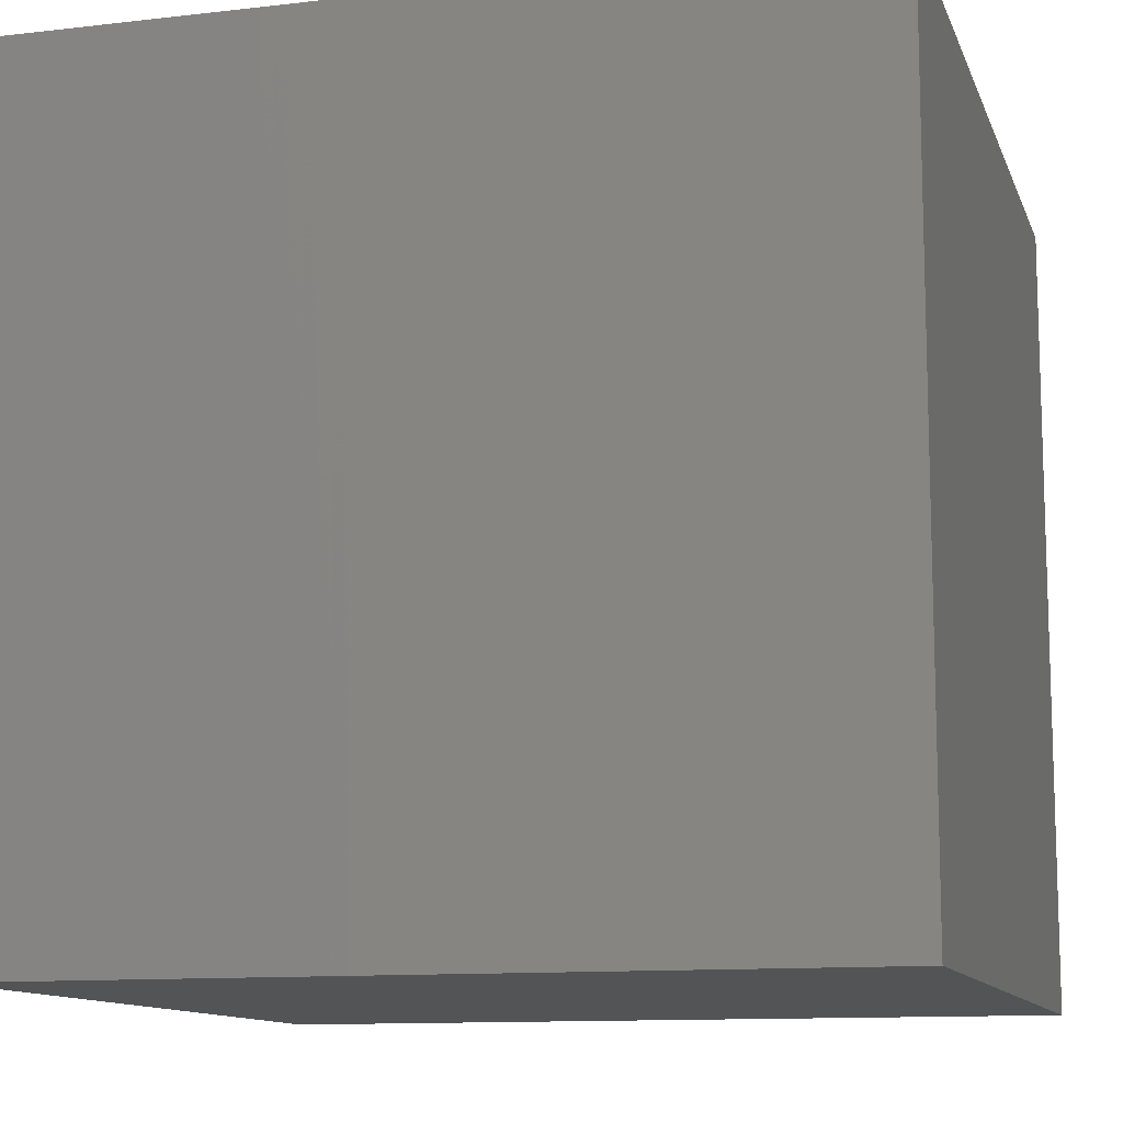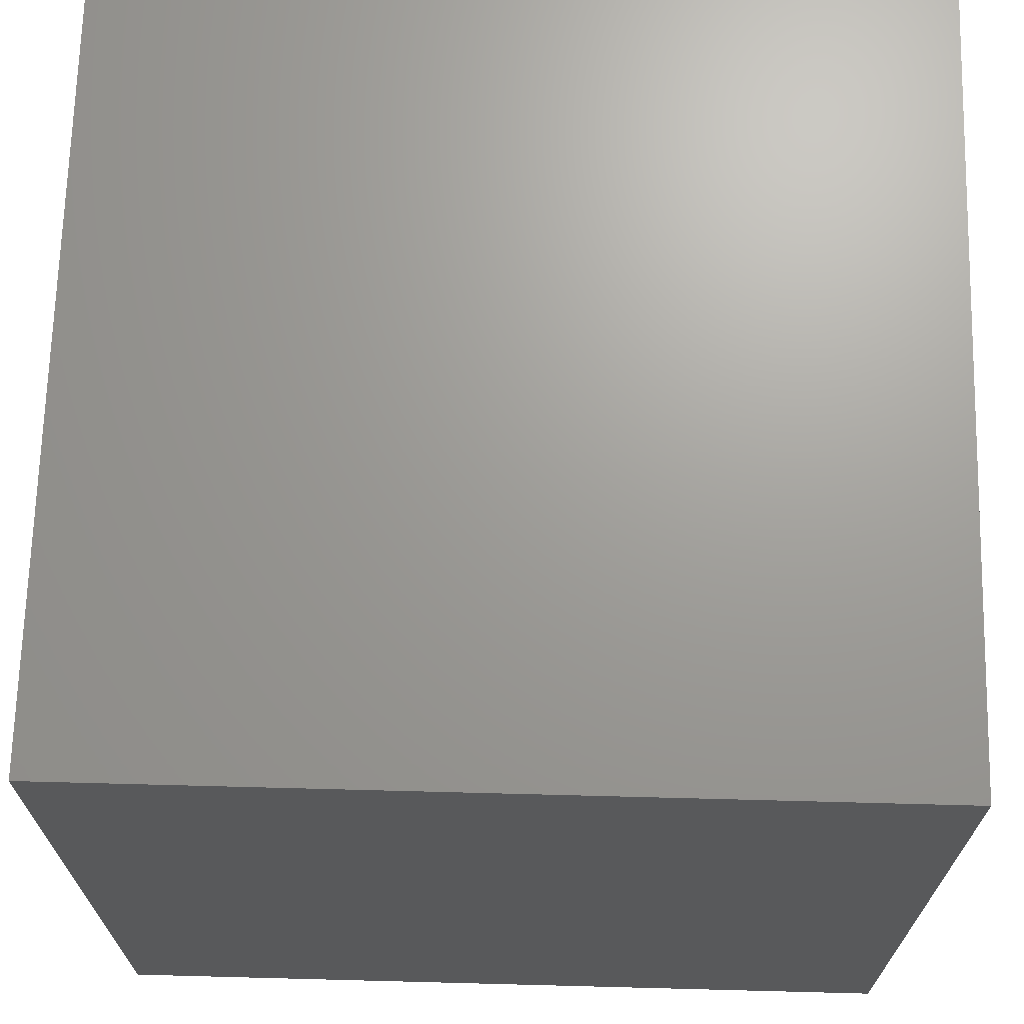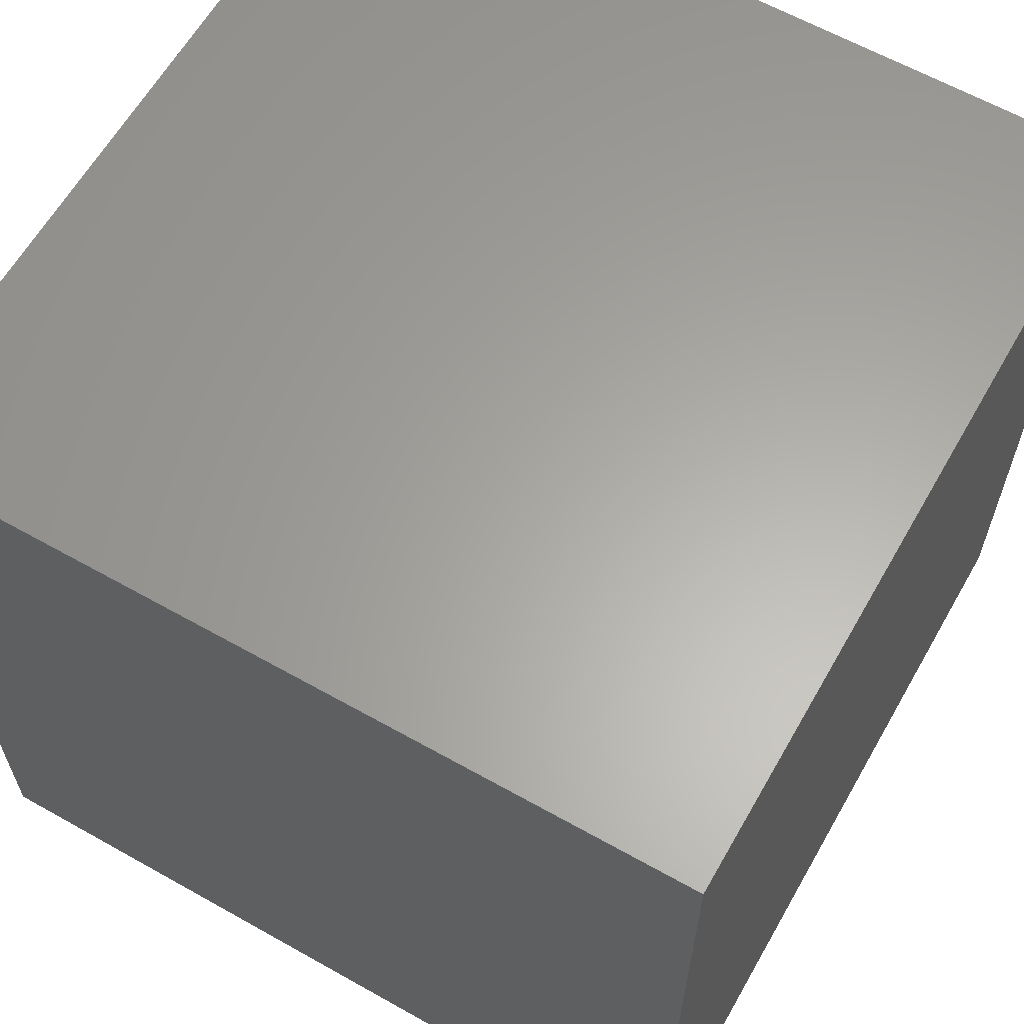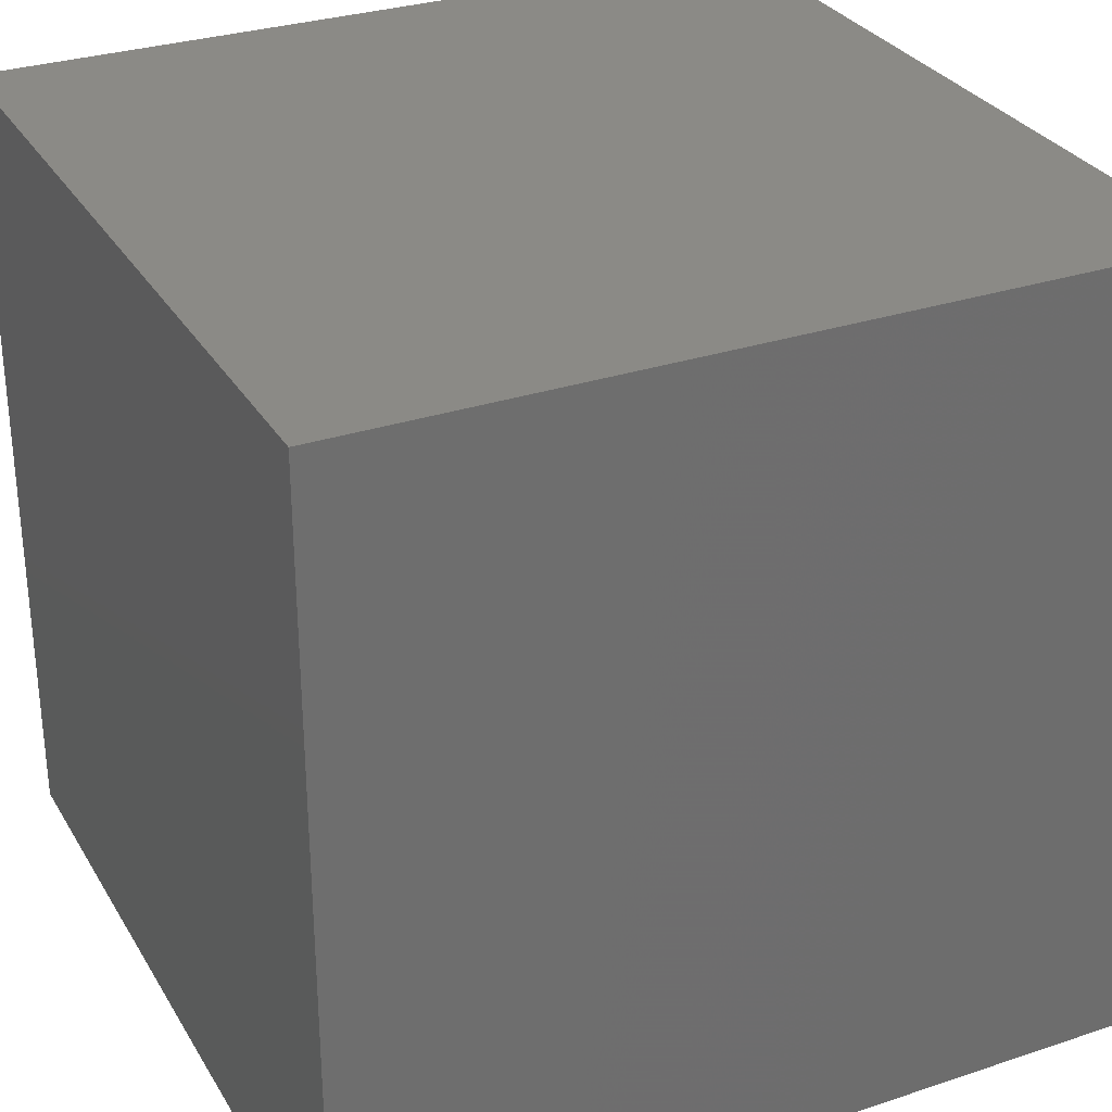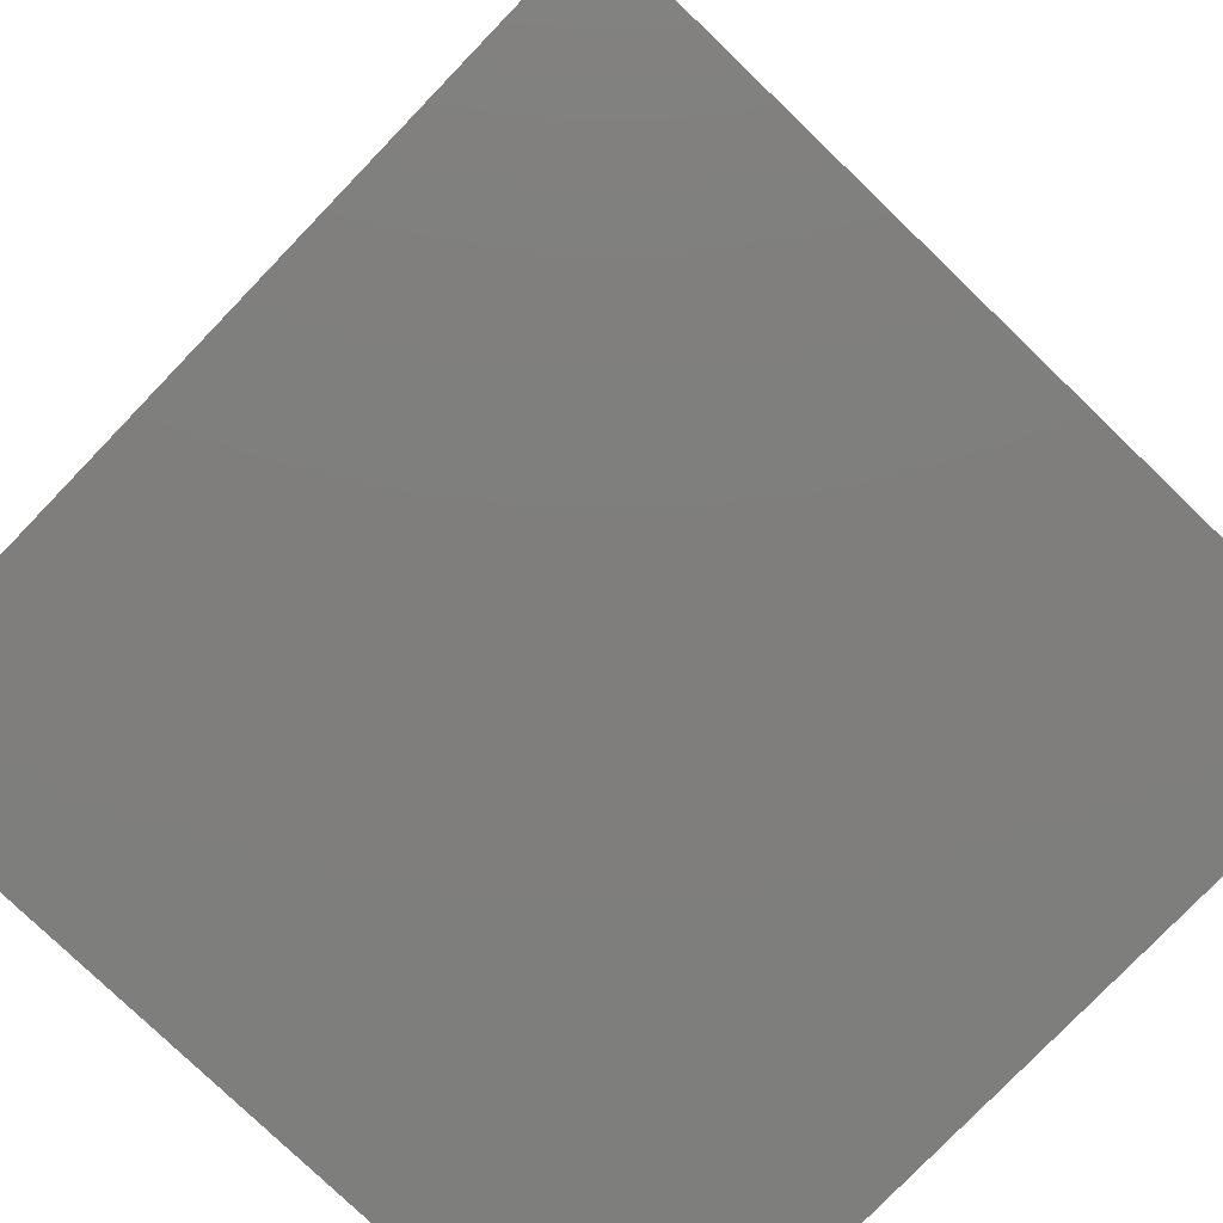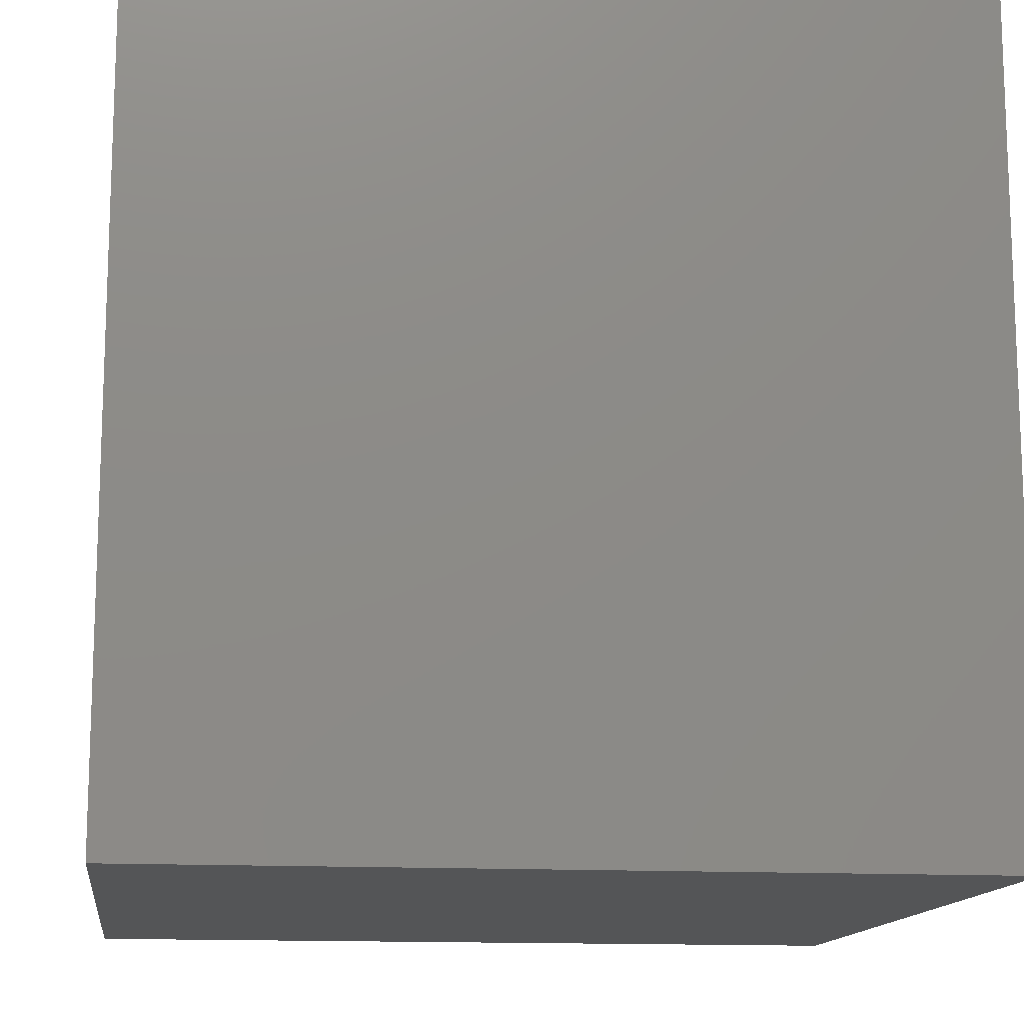
<metadata>
{"format":"stl","ext":"stl","renderer":"f3d","projection":"perspective","resolution":1024,"background":"white","views":[{"elev":-11.5,"azim":105.7,"up":"+Y"},{"elev":68.9,"azim":-88.5,"up":"+Y"},{"elev":62.4,"azim":-150.3,"up":"+Y"},{"elev":30.3,"azim":-115.7,"up":"+Y"},{"elev":-78.3,"azim":46.1,"up":"+Z"},{"elev":-13.5,"azim":172.6,"up":"+Z"}]}
</metadata>
<code>
# stl→obj: 80 verts, 156 faces
v 0 10 10
v 0 10 0
v 0 0 10
v 0 0 0
v 4.968 1.871 10
v 4.86 2.104 10
v 4.793 2.352 10
v 10 0 10
v 7.716 2.607 10
v 7.694 2.352 10
v 7.372 1.661 10
v 7.19 1.479 10
v 6.98 1.332 10
v 6.747 1.224 10
v 6.499 1.157 10
v 6.243 1.135 10
v 5.988 1.157 10
v 5.74 1.224 10
v 5.507 1.332 10
v 5.297 1.479 10
v 5.115 1.661 10
v 4.968 3.344 10
v 5.115 3.554 10
v 5.297 3.736 10
v 5.507 3.883 10
v 6.499 4.058 10
v 6.747 3.991 10
v 10 10 10
v 7.627 2.104 10
v 7.519 1.871 10
v 4.771 2.607 10
v 4.793 2.863 10
v 4.86 3.111 10
v 5.74 3.991 10
v 5.988 4.058 10
v 6.243 4.08 10
v 6.98 3.883 10
v 7.19 3.736 10
v 7.372 3.554 10
v 7.519 3.344 10
v 7.627 3.111 10
v 7.694 2.863 10
v 10 10 0
v 10 0 0
v 7.694 2.352 3.279
v 7.716 2.607 3.279
v 7.694 2.863 3.279
v 7.627 3.111 3.279
v 7.519 3.344 3.279
v 7.372 3.554 3.279
v 7.19 3.736 3.279
v 6.98 3.883 3.279
v 6.747 3.991 3.279
v 6.499 4.058 3.279
v 6.243 4.08 3.279
v 5.988 4.058 3.279
v 5.74 3.991 3.279
v 5.507 3.883 3.279
v 5.297 3.736 3.279
v 5.115 3.554 3.279
v 4.968 3.344 3.279
v 4.86 3.111 3.279
v 4.793 2.863 3.279
v 4.771 2.607 3.279
v 4.793 2.352 3.279
v 4.86 2.104 3.279
v 4.968 1.871 3.279
v 5.115 1.661 3.279
v 5.297 1.479 3.279
v 5.507 1.332 3.279
v 5.74 1.224 3.279
v 5.988 1.157 3.279
v 6.243 1.135 3.279
v 6.499 1.157 3.279
v 6.747 1.224 3.279
v 6.98 1.332 3.279
v 7.19 1.479 3.279
v 7.372 1.661 3.279
v 7.519 1.871 3.279
v 7.627 2.104 3.279
f 1 2 3
f 3 2 4
f 5 6 3
f 3 6 7
f 8 9 10
f 11 12 8
f 8 12 13
f 8 13 14
f 14 15 8
f 8 15 16
f 8 16 3
f 16 17 3
f 3 17 18
f 3 18 19
f 19 20 3
f 3 20 21
f 3 21 5
f 22 23 1
f 1 23 24
f 1 24 25
f 26 27 28
f 10 29 8
f 8 29 30
f 8 30 11
f 7 31 3
f 3 31 32
f 3 32 1
f 1 32 33
f 1 33 22
f 25 34 1
f 1 34 35
f 1 35 28
f 28 35 36
f 28 36 26
f 27 37 28
f 28 37 38
f 28 38 39
f 39 40 28
f 28 40 41
f 28 41 8
f 8 41 42
f 8 42 9
f 43 28 44
f 44 28 8
f 2 43 4
f 4 43 44
f 28 43 1
f 1 43 2
f 44 8 4
f 4 8 3
f 45 9 46
f 46 9 42
f 46 42 47
f 47 42 41
f 47 41 48
f 48 41 40
f 48 40 49
f 49 40 39
f 49 39 50
f 50 39 38
f 50 38 51
f 51 38 37
f 51 37 52
f 52 37 27
f 52 27 53
f 53 27 26
f 53 26 54
f 54 26 36
f 54 36 55
f 55 36 35
f 55 35 56
f 56 35 34
f 56 34 57
f 57 34 25
f 57 25 58
f 58 25 24
f 58 24 59
f 59 24 23
f 59 23 60
f 60 23 22
f 60 22 61
f 61 22 33
f 61 33 62
f 62 33 32
f 62 32 63
f 63 32 31
f 63 31 64
f 64 31 7
f 64 7 65
f 65 7 6
f 65 6 66
f 66 6 5
f 66 5 67
f 67 5 21
f 67 21 68
f 68 21 20
f 68 20 69
f 69 20 19
f 69 19 70
f 70 19 18
f 70 18 71
f 71 18 17
f 71 17 72
f 72 17 16
f 72 16 73
f 73 16 15
f 73 15 74
f 74 15 14
f 74 14 75
f 75 14 13
f 75 13 76
f 76 13 12
f 76 12 77
f 77 12 11
f 77 11 78
f 78 11 30
f 78 30 79
f 79 30 29
f 79 29 80
f 80 29 10
f 80 10 45
f 45 10 9
f 75 76 58
f 58 76 77
f 58 77 78
f 58 59 60
f 60 61 58
f 58 61 62
f 58 62 63
f 63 64 58
f 58 64 65
f 58 65 66
f 66 67 58
f 58 67 68
f 58 68 69
f 78 79 58
f 58 79 80
f 58 80 45
f 56 47 55
f 55 47 54
f 45 46 58
f 58 46 47
f 58 47 57
f 57 47 56
f 69 70 58
f 58 70 71
f 58 71 72
f 72 73 58
f 58 73 74
f 58 74 75
f 52 49 51
f 51 49 50
f 47 48 54
f 54 48 49
f 54 49 53
f 53 49 52

</code>
